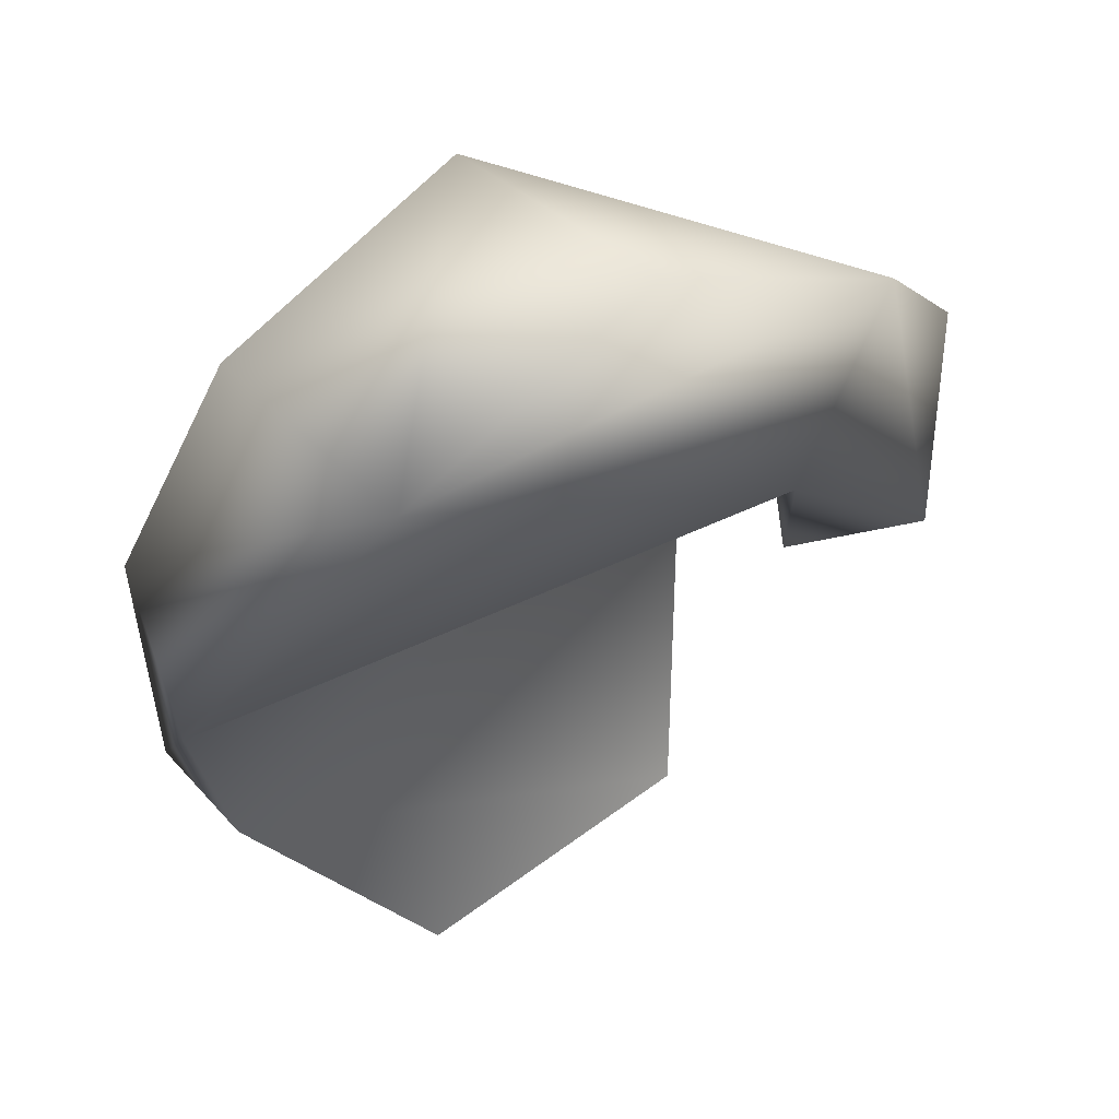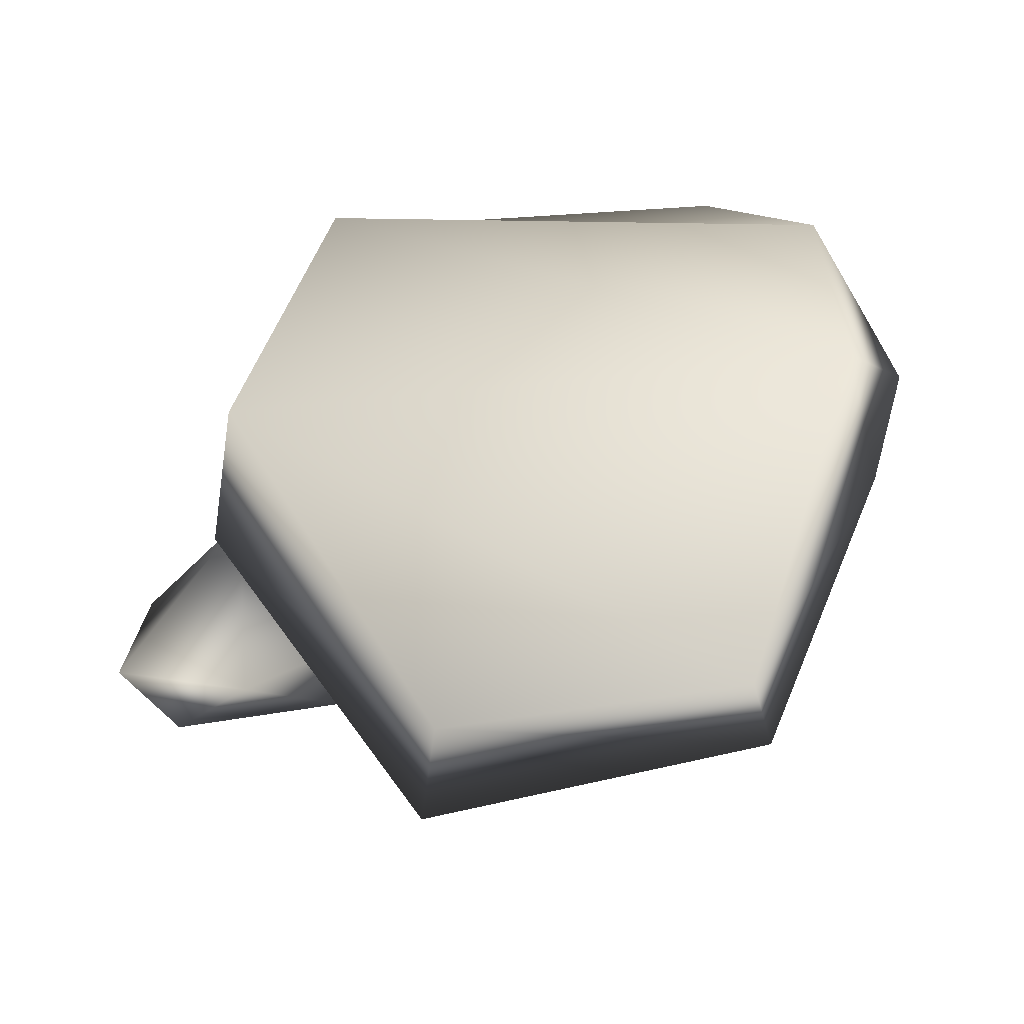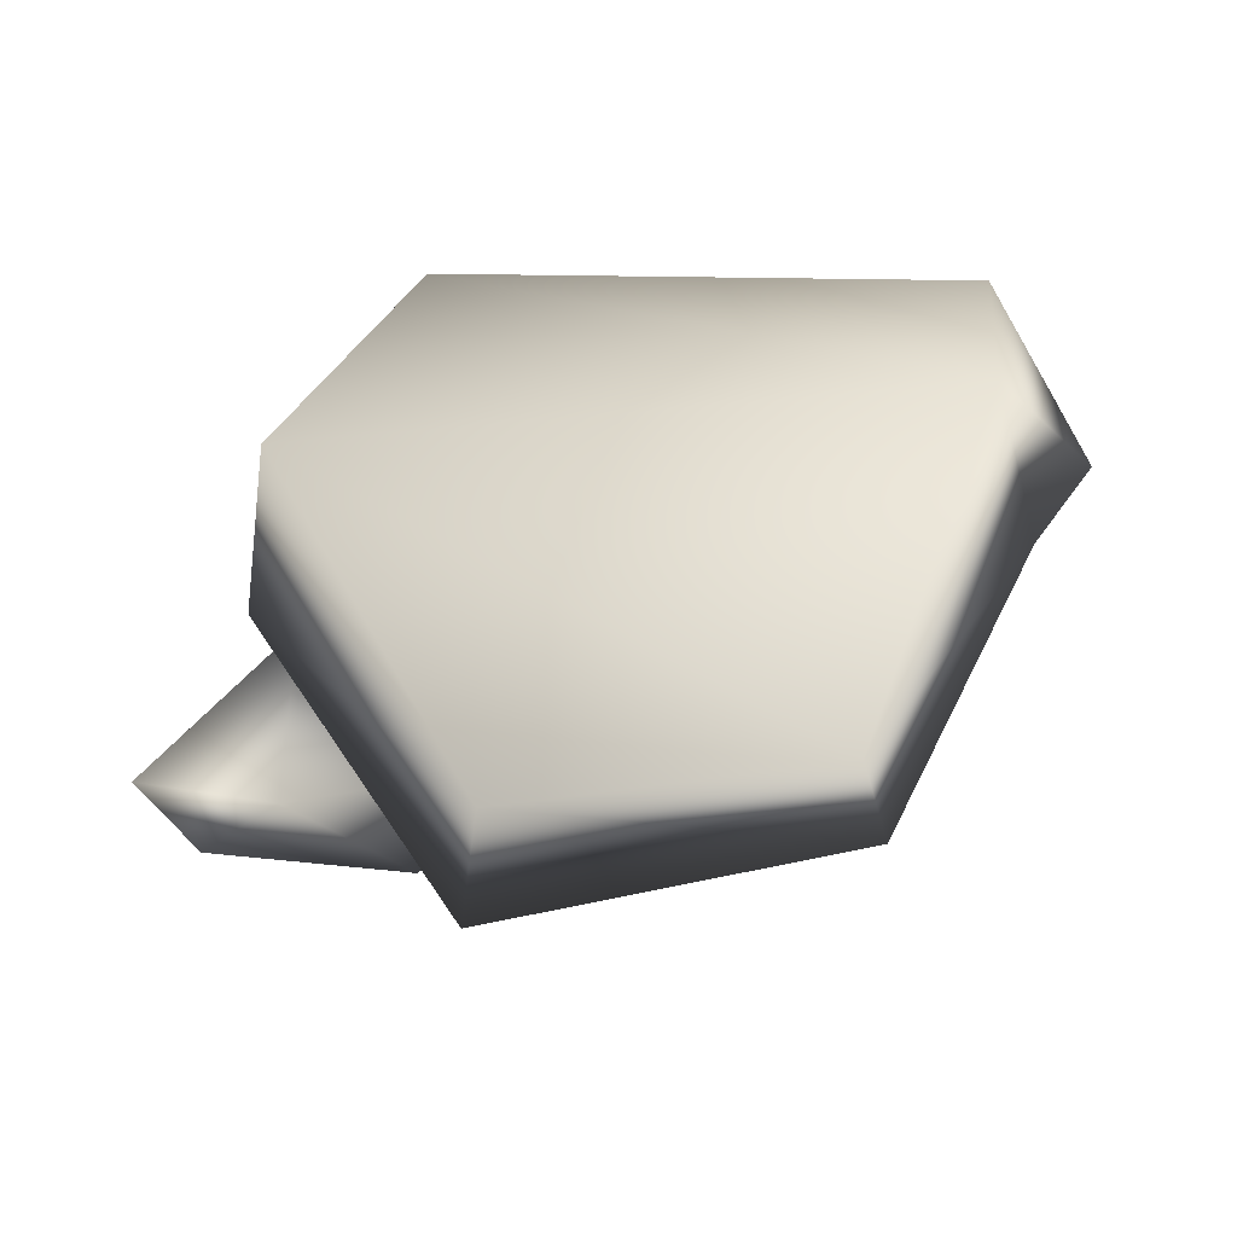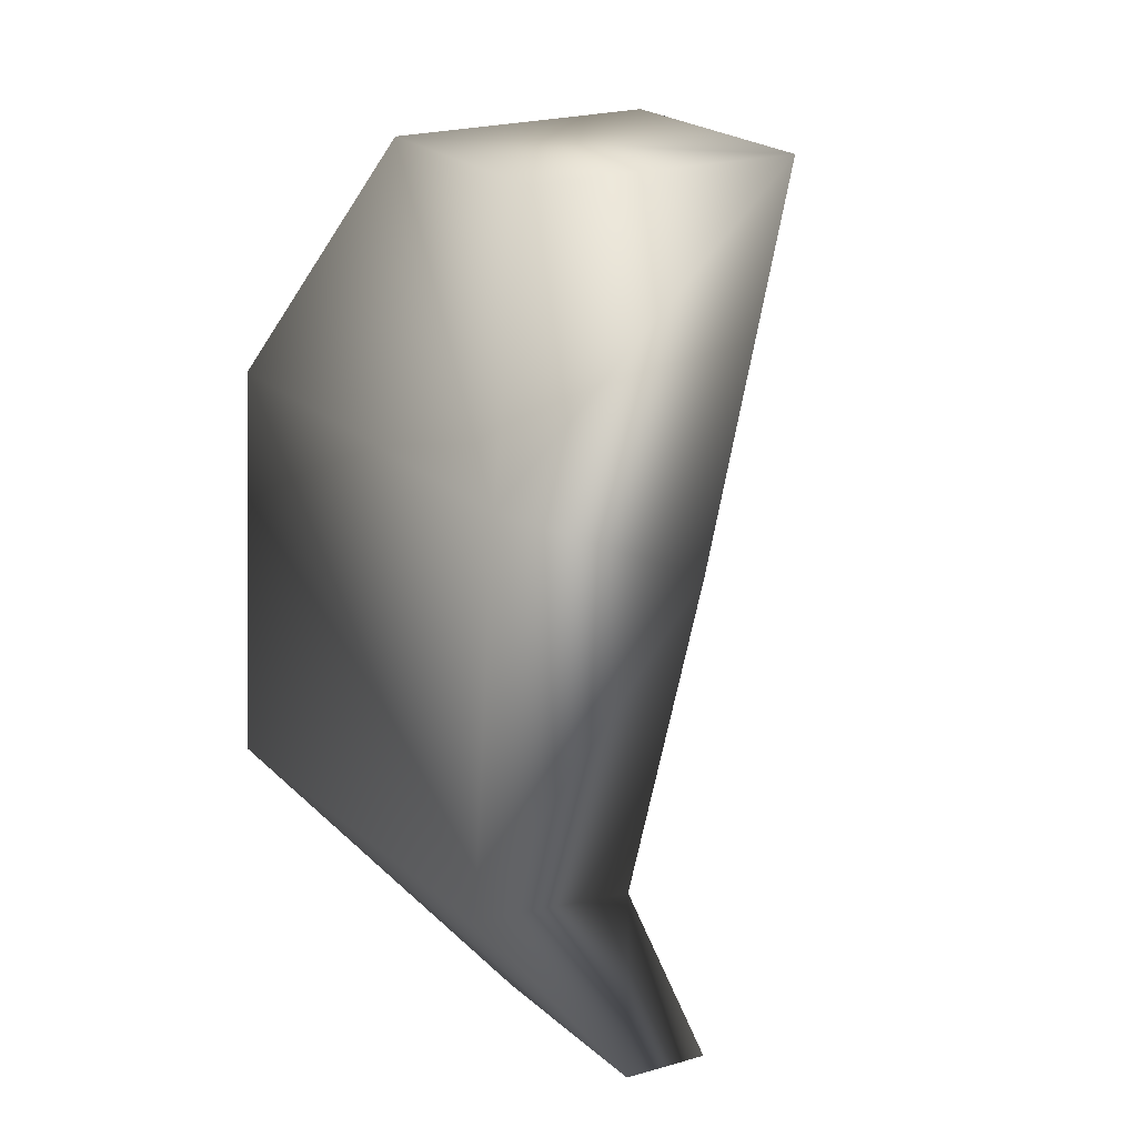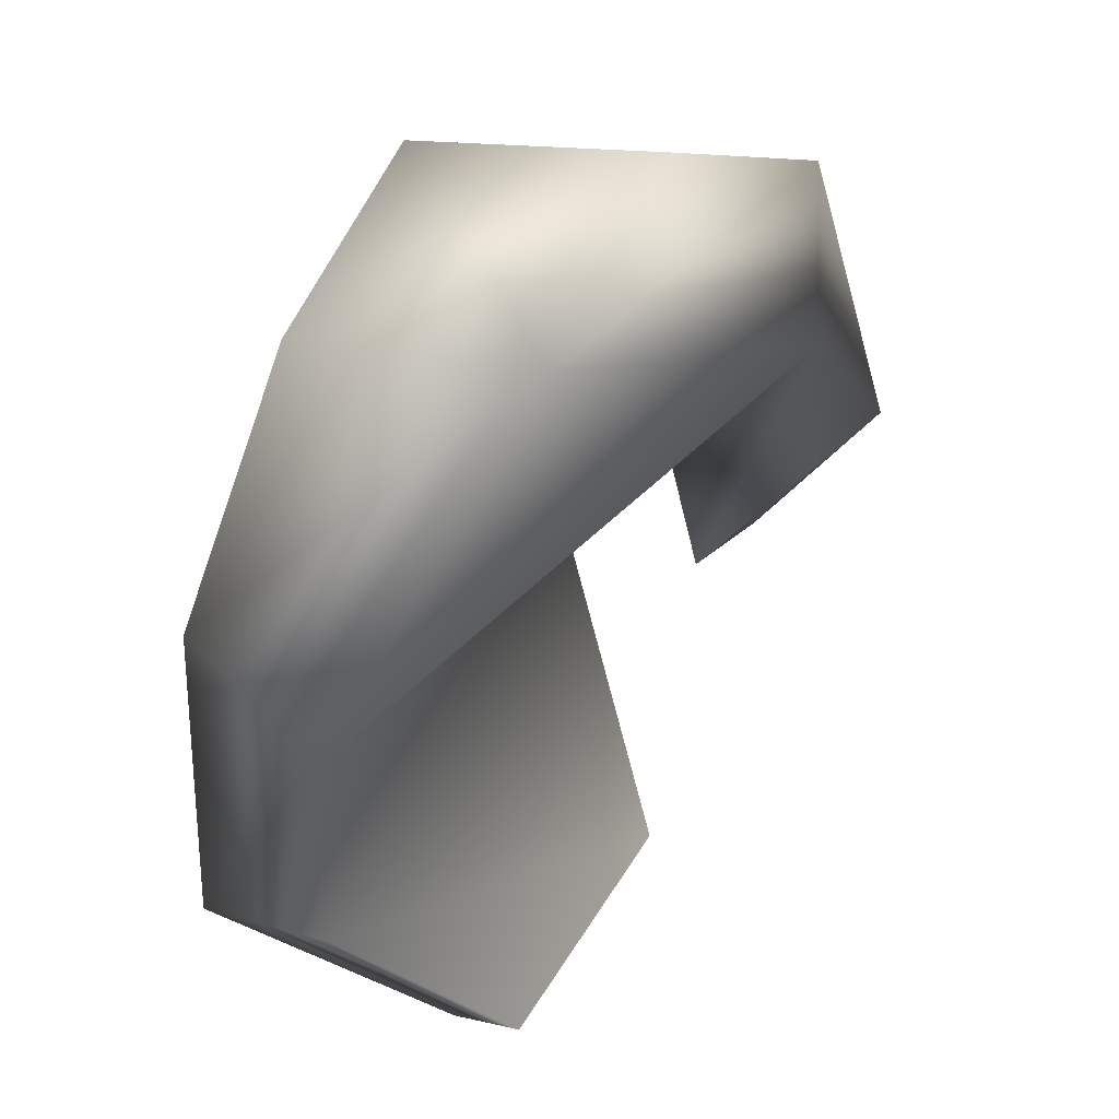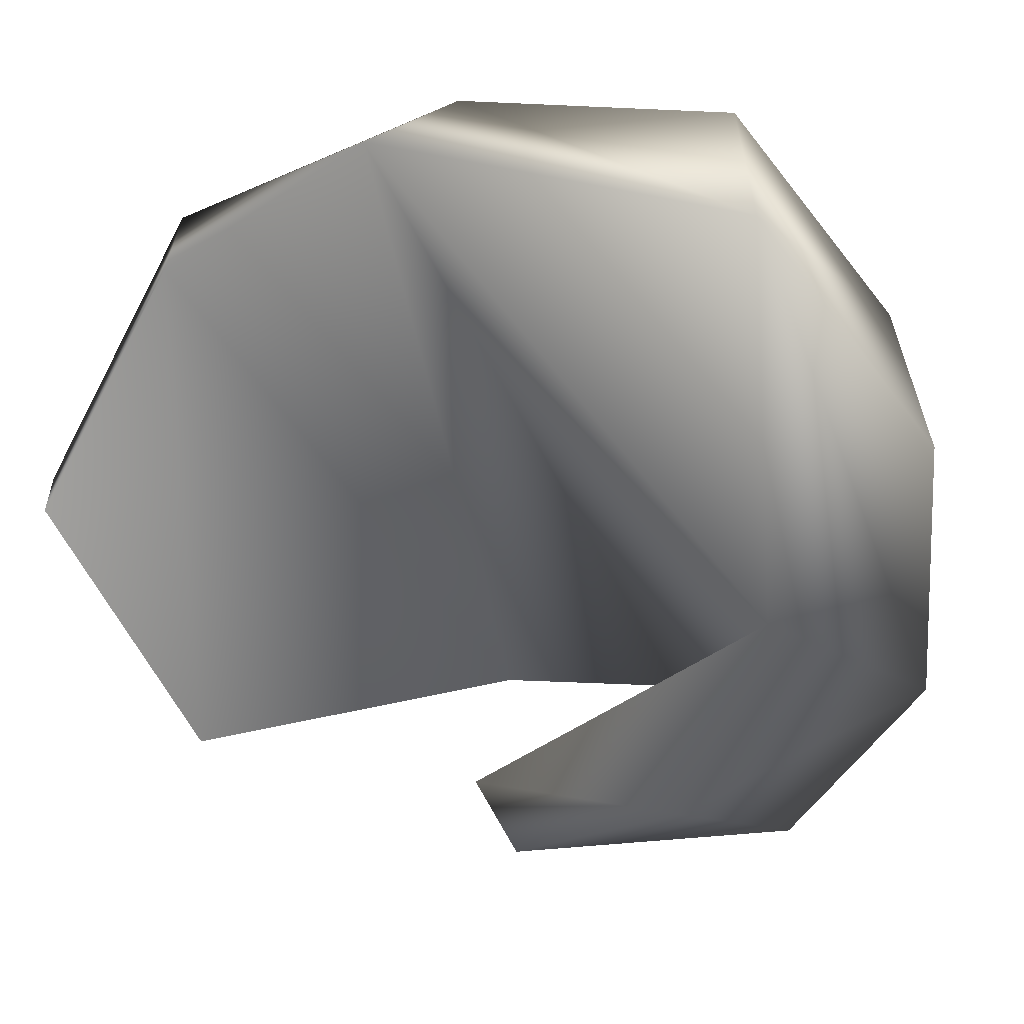
<metadata>
{"format":"obj","ext":"obj","renderer":"f3d","projection":"perspective","resolution":1024,"background":"white","views":[{"elev":52.3,"azim":126.9,"up":"+Y"},{"elev":28.6,"azim":-1.2,"up":"+Z"},{"elev":21.2,"azim":3.5,"up":"+Z"},{"elev":6.5,"azim":56.4,"up":"+Y"},{"elev":35.3,"azim":101.3,"up":"+Y"},{"elev":-44.9,"azim":116.6,"up":"+Z"}]}
</metadata>
<code>
g default
v -0.1553 -0.2408 0.3069
v -0.1398 -0.2449 0.292
v -0.1213 -0.249 0.3063
v -0.1263 -0.1861 0.3229
v -0.1009 -0.1776 0.2552
v -0.1562 -0.1662 0.2839
v -0.1073 -0.1081 0.2768
v -0.0572 -0.1329 0.2694
v -0.07015 -0.3158 0.3376
v -0.07373 -0.3144 0.3107
v 0.009229 -0.316 0.3323
v -0.1274 -0.2409 0.3475
v 0.03877 -0.2636 0.3756
v 0.02985 -0.2671 0.4107
v 0.003983 -0.3196 0.3515
v -0.1206 -0.2535 0.3903
v 0.05691 -0.1908 0.3682
v 0.02607 -0.09749 0.3197
v 0.03279 -0.1764 0.4072
v -0.09822 -0.1505 0.4
v -0.05415 -0.08278 0.3074
v -0.06472 -0.09121 0.3749
v 0.01078 -0.1053 0.385
g Mano1:polySurface3polySurface2pasted__ob_0601D8F8group
f 1 2 3
f 1 3 4
f 3 2 5
f 6 5 2
f 2 1 6
f 5 6 7
f 3 8 4
f 4 7 6
f 9 10 11
f 10 12 13
f 13 14 15
f 9 16 12
f 13 17 14
f 12 10 9
f 17 13 12
f 4 8 17
f 7 8 5
f 5 8 3
f 4 6 1
f 17 8 18
f 17 19 14
f 18 19 17
f 13 11 10
f 16 9 15
f 15 14 16
f 14 19 20
f 20 7 4
f 7 21 18
f 16 20 4
f 14 20 16
f 4 12 16
f 4 17 12
f 8 7 18
f 7 20 22
f 19 22 20
f 22 21 7
f 18 23 19
f 22 18 21
f 11 15 9
f 19 23 22
f 15 11 13
f 22 23 18

</code>
